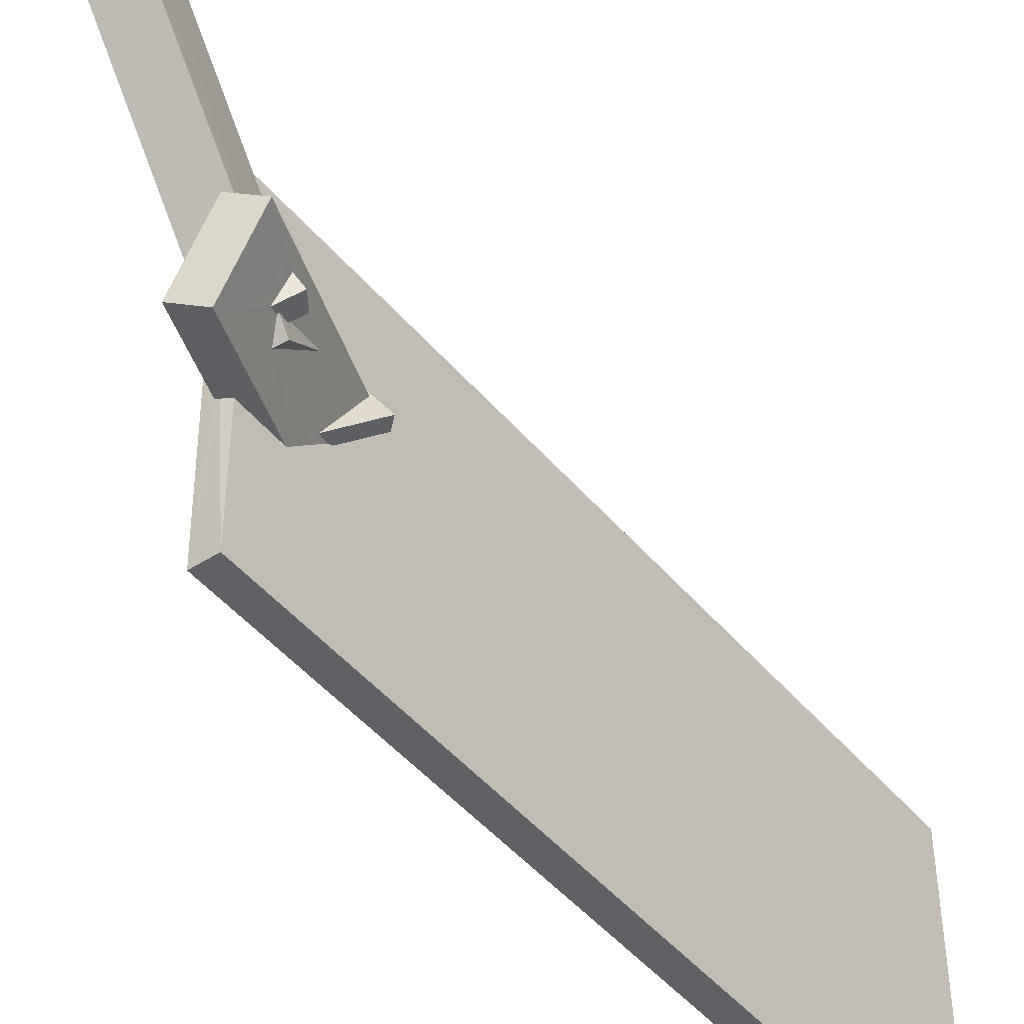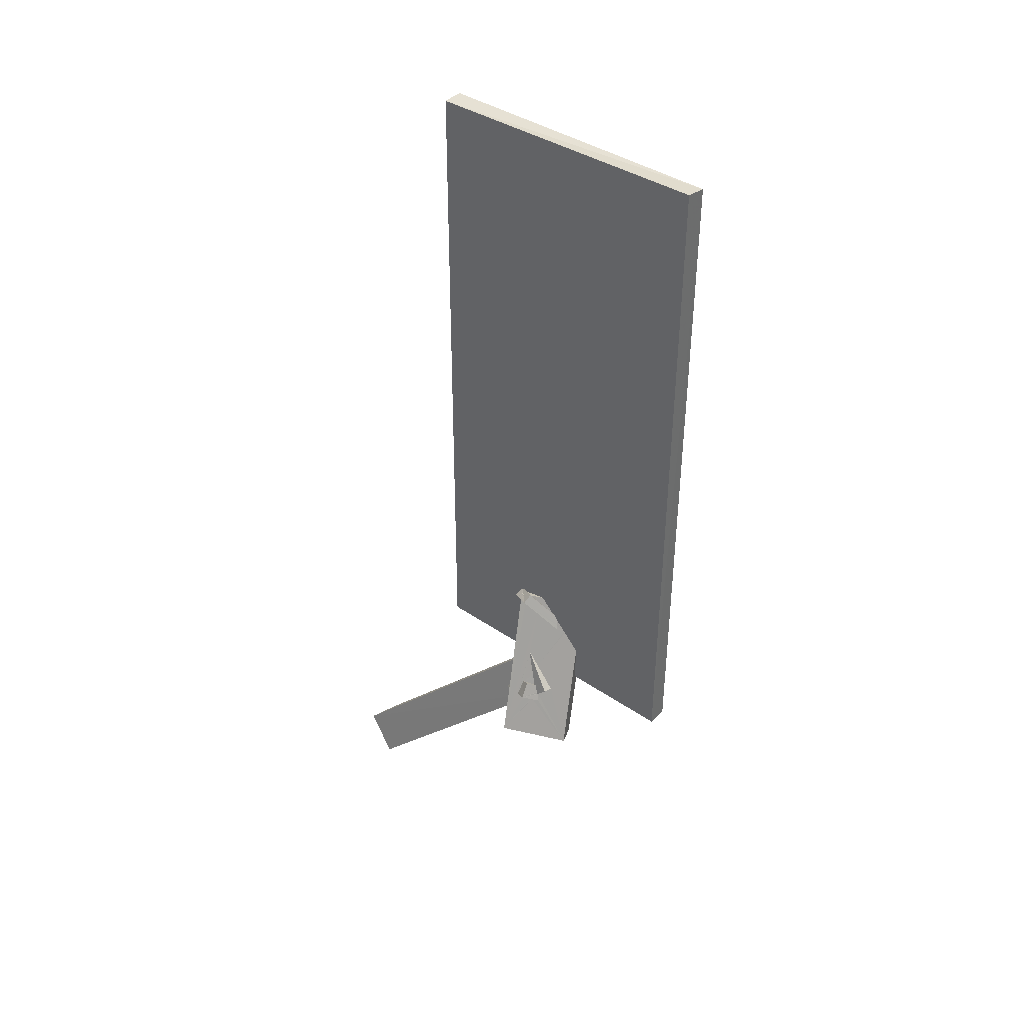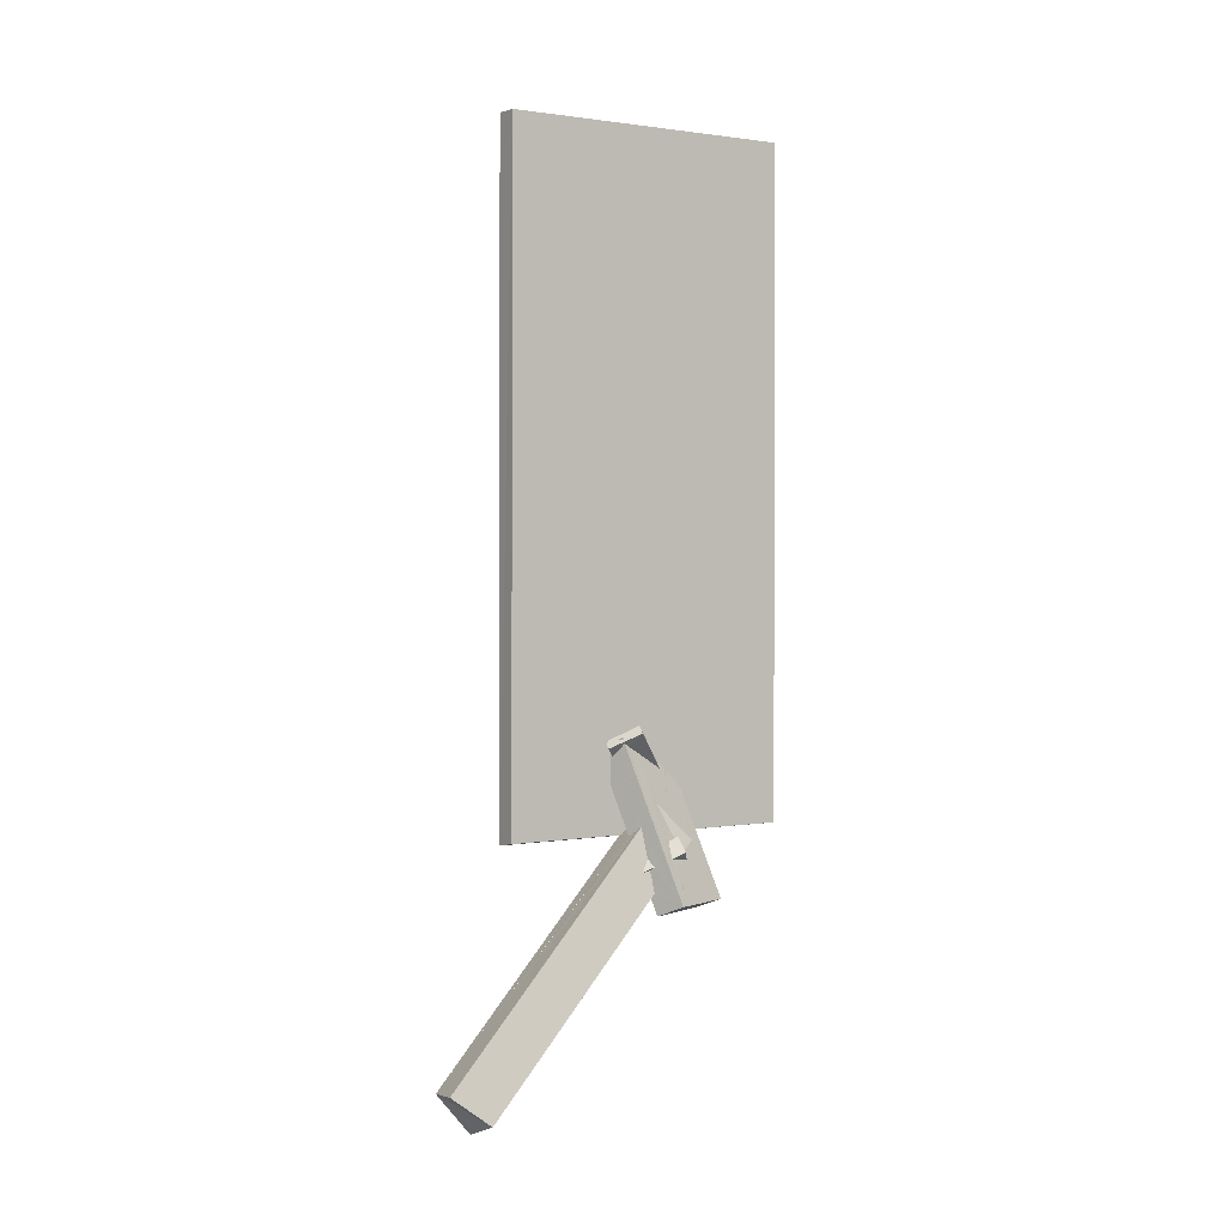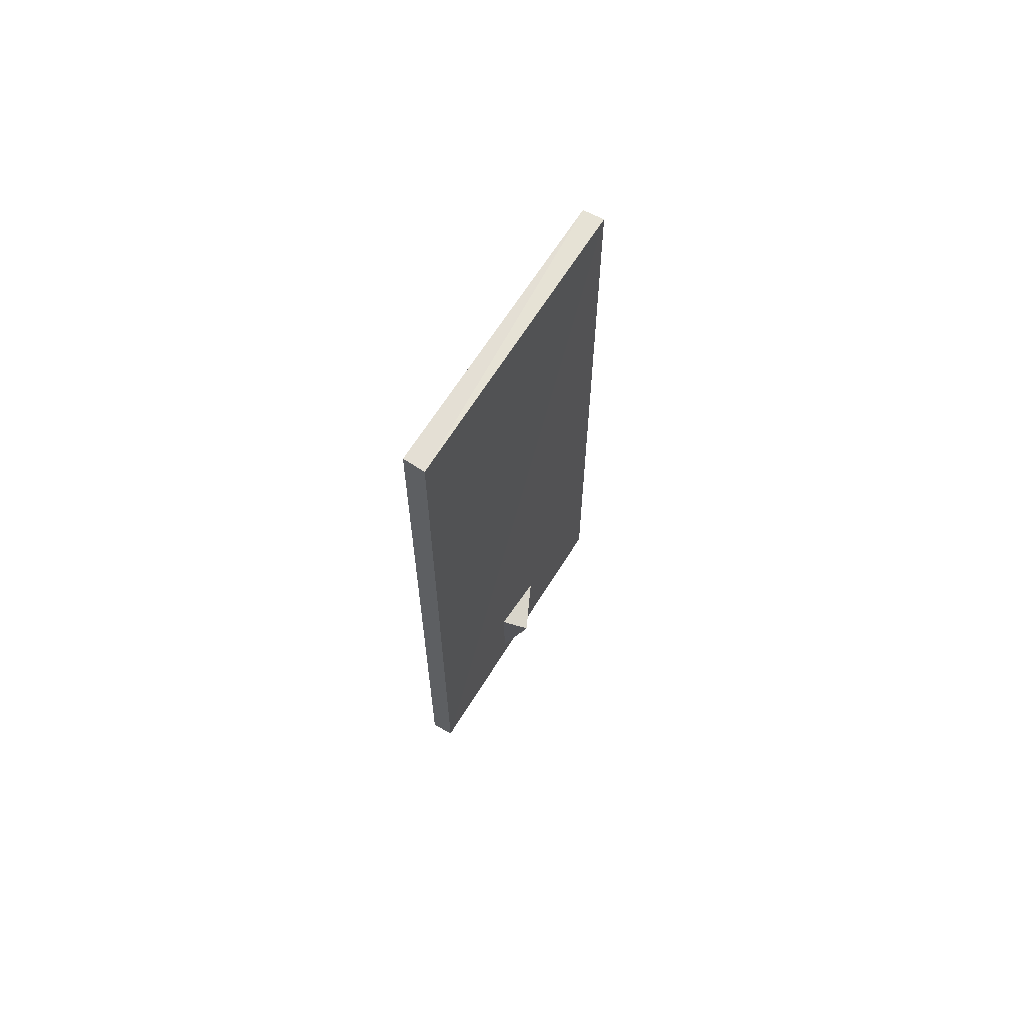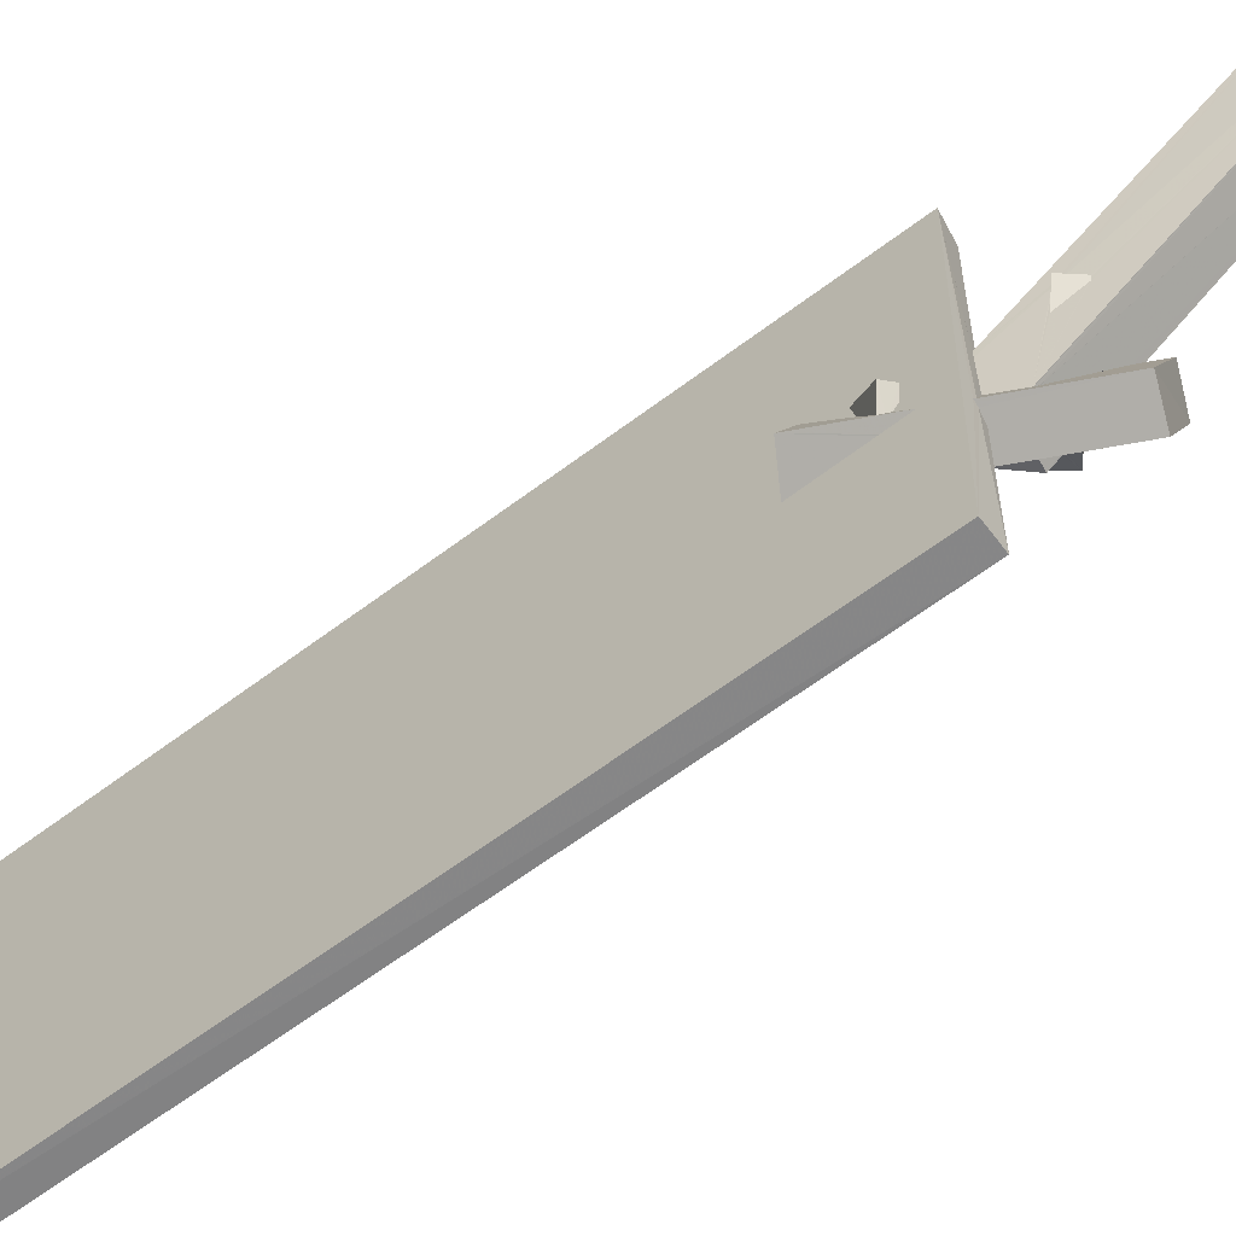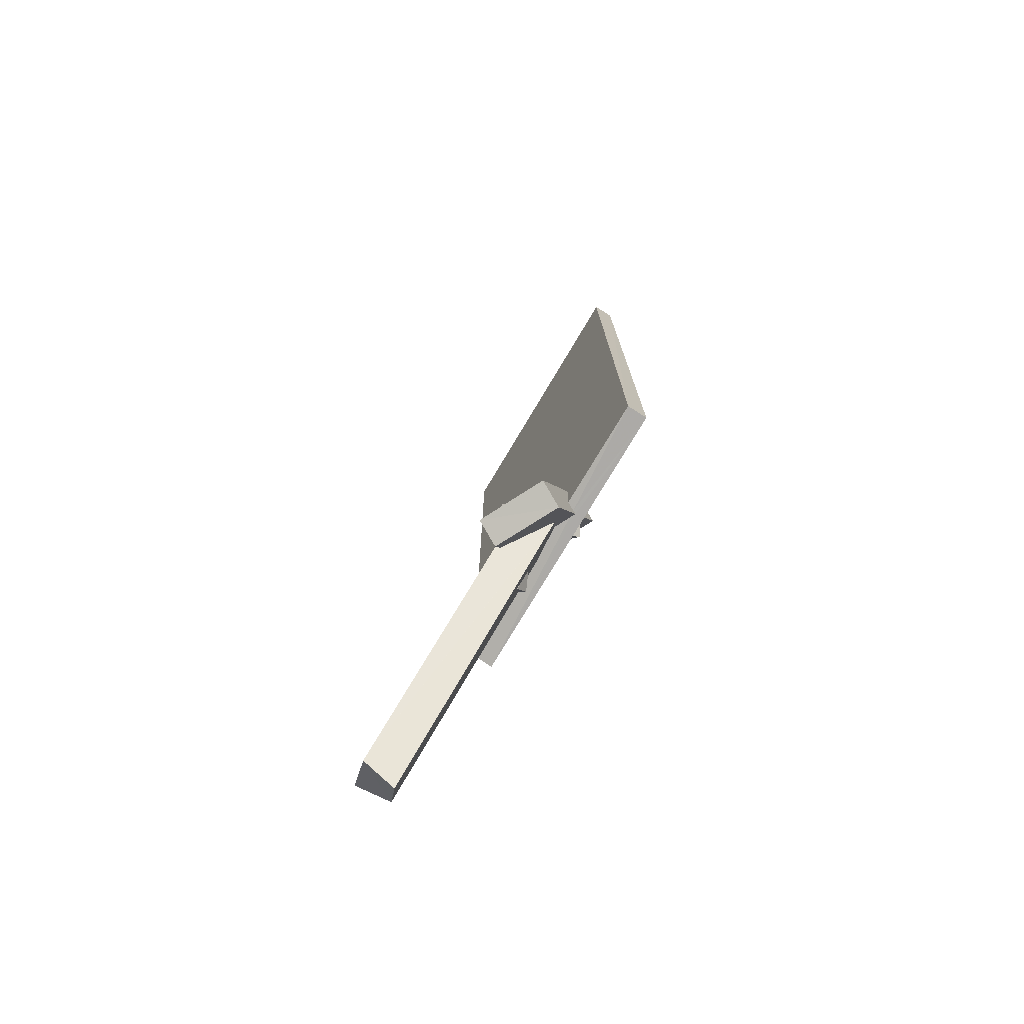
<metadata>
{"format":"obj","ext":"obj","renderer":"f3d","projection":"perspective","resolution":1024,"background":"white","views":[{"elev":-47.2,"azim":37.9,"up":"+Z"},{"elev":38.7,"azim":131.0,"up":"+Y"},{"elev":1.3,"azim":57.5,"up":"+Y"},{"elev":63.8,"azim":-148.6,"up":"+Y"},{"elev":-60.7,"azim":-52.1,"up":"+Z"},{"elev":-75.1,"azim":149.3,"up":"+Y"}]}
</metadata>
<code>
o 914_Cube.3694
v -0.1899 -5.979 -2.644
v -0.1904 -4.311 -0.4902
v -0.1901 5.976 2.666
v -0.1906 5.949 -2.663
v -0.1905 -5.223 -0.4678
v -0.1904 -4.366 -0.2128
v 0.1927 -5.974 -2.658
v 0.1924 5.97 2.649
v -0.1905 -5.251 -0.4679
v -0.6112 -4.565 -0.2763
v -0.1906 -4.486 0.3984
v 0.1913 5.995 -2.663
v 0.04218 -6.002 -0.5635
v -0.1914 -6.049 2.686
v -0.1905 -5.521 -0.46
v -0.1907 -4.525 0.5851
v 0.1925 -4.611 -0.07604
v 0.1927 -5.975 -0.6392
v -0.02482 -6.005 -0.5306
v 0.1925 -5.981 2.68
v -0.1905 -5.597 -0.4577
v 0.1925 -4.91 -0.3299
v 0.1925 -4.705 -0.1272
v 0.1924 -4.312 0.2582
v 0.1925 -4.594 -0.01771
v 0.4947 -7.28 -0.7547
v 0.1926 -5.875 -0.6417
v -0.1907 -5.002 0.2866
v -0.1906 -4.784 0.3337
v 0.1159 -5.992 0.5406
v 0.1926 -5.977 0.5477
v 0.1924 -4.414 0.8513
v -0.1905 -5.499 -0.3629
v -0.2741 -5.286 -0.3186
v 0.2189 -4.786 -0.1551
v 0.1926 -5.084 -0.4969
v 0.1925 -4.925 -0.3424
v 0.4687 -4.121 0.3646
v 0.1924 -4.36 0.7897
v 0.1924 -4.389 0.6862
v 0.3001 -4.311 0.4718
v 0.1926 -5.246 -0.6571
v 0.03185 -6.005 -0.4201
v -0.1906 -5.069 0.05527
v -0.1906 -5.386 0.07953
v -0.1907 -5.123 0.2208
v 0.5407 -5.96 0.623
v 0.4589 -6.578 1.2
v 0.668 -9.756 4.33
v 0.4767 -6.58 1.206
v 0.4975 -6.582 1.214
v 0.4996 -6.554 1.188
v 0.5004 -6.545 1.177
v 0.1925 -5.102 0.7734
v 0.1926 -5.656 0.2347
v 0.1223 -5.991 0.4496
v 0.1924 -4.377 0.8089
v 0.1924 -4.676 0.7634
v 0.1924 -4.578 0.7614
v -0.1906 -5.458 -0.1685
v -0.2243 -5.345 -0.2795
v 0.2261 -4.809 -0.1625
v 0.705 -5.671 -0.05638
v 0.7084 -5.761 -0.138
v 0.1926 -5.152 -0.5652
v 0.6189 -4.244 0.3943
v 0.9407 -7.091 -0.9813
v 0.2773 -6.37 -0.2949
v 0.1714 -5.98 -0.124
v -0.423 -5.41 -0.08436
v -0.269 -5.526 -0.045
v -0.1907 -5.411 -0.006322
v 0.2479 -6.751 1.024
v 0.8566 -10.44 3.813
v 0.2407 -6.708 0.9917
v 0.2392 -6.714 1.038
v 0.7 -5.835 0.5423
v 0.1925 -4.758 0.7652
v 0.3134 -4.499 0.8827
v 0.345 -4.331 0.6609
v 0.3761 -4.312 0.6218
v 0.214 -4.621 0.7509
v -0.1906 -5.385 -0.2521
v -0.2048 -5.369 -0.2641
v 0.2523 -4.888 -0.1894
v 0.7034 -5.434 0.1567
v 0.7162 -5.967 -0.324
v 0.3814 -4.319 0.6254
v 1.506 -7.053 0.1778
v 0.7208 -6.084 -0.4318
v 0.2852 -6.377 -0.285
v 0.2489 -6.671 0.8108
v 0.3159 -7.004 0.9257
v 0.2567 -6.64 0.6369
v 0.3211 -7.023 0.9188
v 0.3236 -7.013 0.8623
v 0.3207 -6.998 0.8528
v 1.476 -10.19 3.755
v 1.308 -9.665 4.419
v 0.7351 -5.805 0.5257
v 0.2276 -4.649 0.7452
v 0.4032 -4.35 0.6536
v 0.4107 -4.353 0.65
v 0.3203 -4.344 0.6937
v 0.3939 -4.312 0.6573
v 0.6965 -5.446 0.1467
v 0.8945 -6.052 -0.4099
v 0.3516 -4.627 0.2615
v 0.9922 -6.353 -0.1553
v 0.8952 -6.236 -0.2326
v 0.9406 -6.371 -0.2769
v 1.065 -7.25 0.3976
v 0.3205 -6.407 -0.2462
v 0.4204 -4.428 0.6463
v 0.697 -5.437 0.1563
v 0.8527 -5.994 -0.08096
v 0.8182 -5.867 -0.02343
v 0.9206 -6.237 -0.2224
v 0.4121 -4.471 0.5379
v 0.9964 -6.35 -0.146
v 1.01 -6.873 0.4164
v 0.9835 -6.895 0.4295
v 0.3241 -6.41 -0.2422
v 0.8292 -6.841 0.3321
v 0.9666 -6.682 0.4326
v 0.7543 -5.791 0.5153
v 0.4345 -4.41 0.6399
v 0.7045 -5.443 0.165
v 0.7032 -5.441 0.163
v 0.9223 -6.044 0.007125
v 0.8914 -6.056 -0.06543
v 0.8716 -6.063 -0.1127
v 0.8735 -6.055 -0.1576
v 0.9093 -6.193 -0.2063
v 0.9116 -6.202 -0.21
v 0.9175 -6.226 -0.2178
v 1.004 -6.348 -0.1272
v 0.9362 -6.935 0.4531
v 0.9237 -6.501 0.4499
v 0.9173 -6.532 0.6004
v 0.8784 -6.311 0.4672
v 0.8875 -6.362 0.498
v 0.9426 -6.036 0.05532
v 1.082 -6.321 0.0533
v 1.118 -6.308 0.1387
v 0.9655 -6.029 0.1083
v 1.093 -6.26 0.1336
v 1.059 -6.327 0.001532
v 0.9998 -6.437 0.4111
v 0.9148 -6.35 0.4504
v 0.3047 -7.034 0.9064
v 0.1198 -6.79 0.9506
v 1.211 -6.204 -0.07615
v 1.03 -5.956 -0.04017
v 0.483 -6.562 1.217
f 1 2 3 4
f 2 6 3
f 1 5 2
f 14 45 72
f 60 33 21 14
f 15 1 21
f 21 1 14
f 60 83 33
f 5 1 9
f 1 15 9
f 28 46 45 14
f 44 28 29
f 11 3 6
f 14 72 60
f 3 11 16
f 16 14 3
f 28 14 16 29
f 7 1 4 12
f 12 8 20 32
f 22 37 36 7
f 22 7 17 23
f 7 12 17
f 7 42 27
f 7 65 42
f 27 18 7
f 54 20 31 55
f 54 78 20
f 32 57 39 12
f 24 25 17 12
f 39 40 24 12
f 32 20 58 59
f 58 20 78
f 65 7 36
f 14 20 8 3
f 13 1 7 18
f 56 30 14 43
f 43 69 56
f 20 14 30 31
f 14 1 19
f 1 13 19
f 14 19 43
f 8 12 4 3
f 101 79 82
f 79 32 59 82
f 46 28 70
f 70 71 45 46
f 38 17 25 41
f 39 38 41 40
f 70 28 44 34
f 35 38 66 62
f 17 38 35 23
f 62 66 85
f 108 85 66 119
f 79 114 127
f 127 66 79
f 127 119 66
f 79 101 114
f 71 60 72
f 71 72 45
f 84 60 71 61
f 83 60 84
f 71 70 61
f 61 70 34
f 80 81 39 57
f 81 38 39
f 88 66 38 81
f 102 104 57
f 104 80 57
f 79 103 102 57
f 79 66 103
f 66 88 103
f 57 32 79
f 102 103 105 104
f 101 82 58 78
f 138 112 122
f 47 77 100 54
f 114 101 54 100
f 78 54 101
f 82 59 58
f 126 150 149
f 126 141 150
f 149 89 126
f 149 139 125 89
f 125 121 89
f 127 114 126 89
f 114 100 126
f 112 89 121 122
f 33 84 61
f 61 34 33
f 29 10 34 44
f 21 33 34 10
f 33 83 84
f 29 16 10
f 26 91 68
f 68 69 43 26
f 123 26 112 124
f 26 123 113
f 113 91 26
f 124 112 138
f 47 54 55
f 43 19 26
f 10 5 9 21
f 9 15 21
f 10 2 5
f 67 26 27 42
f 18 27 26
f 26 19 13
f 26 13 18
f 24 41 25
f 105 103 88 81
f 65 36 37
f 137 89 120
f 148 89 137
f 132 116 131
f 64 87 42 65
f 65 37 64
f 67 111 109 89
f 67 90 110 111
f 42 87 90
f 67 42 90
f 120 89 109
f 22 62 85
f 89 148 144
f 116 117 130 131
f 37 22 63 64
f 22 85 63
f 22 35 62
f 108 119 89
f 22 23 35
f 128 129 115 108
f 108 89 128
f 147 146 128
f 128 145 147
f 128 89 145
f 146 143 117 128
f 89 144 145
f 143 130 117
f 85 108 115 106
f 106 63 85
f 119 127 89
f 89 112 26 67
f 41 24 40
f 10 11 6
f 6 2 10
f 10 16 11
f 105 81 80 104
f 86 128 117
f 116 107 86 117
f 107 134 135 136
f 107 133 134
f 107 116 133
f 116 132 133
f 118 107 136
f 99 140 142
f 141 126 99 142
f 99 98 125 140
f 125 139 140
f 98 121 125
f 86 115 129 128
f 47 31 48 53
f 53 52 49
f 52 51 49
f 50 48 49 51
f 48 31 30 49
f 53 49 47
f 49 99 77 47
f 99 126 100
f 100 77 99
f 47 55 31
f 68 97 94
f 68 96 97
f 68 74 96
f 74 95 96
f 74 73 93 95
f 94 92 68
f 75 56 68 92
f 56 69 68
f 75 76 30 56
f 73 74 49 76
f 76 49 30
f 110 90 107 118
f 74 68 91
f 113 98 74 91
f 123 124 138 98
f 138 122 98
f 98 113 123
f 122 121 98
f 98 99 49 74
f 86 63 106 115
f 87 64 63 86
f 107 90 87 86
f 149 140 139
f 148 137 120 144
f 109 111 144 120
f 153 145 144 111
f 95 151 96
f 52 53 155 51
f 142 149 150 141
f 142 140 149
f 153 154 146 147
f 153 147 145
f 48 155 53
f 154 133 143 146
f 130 143 133 132
f 132 131 130
f 152 75 92 94
f 152 76 75
f 97 96 151 152
f 152 94 97
f 51 155 50
f 50 155 48
f 151 93 73
f 76 152 151 73
f 151 95 93
f 154 153 134 133
f 153 136 135
f 153 118 136
f 135 134 153
f 153 111 118
f 111 110 118

</code>
